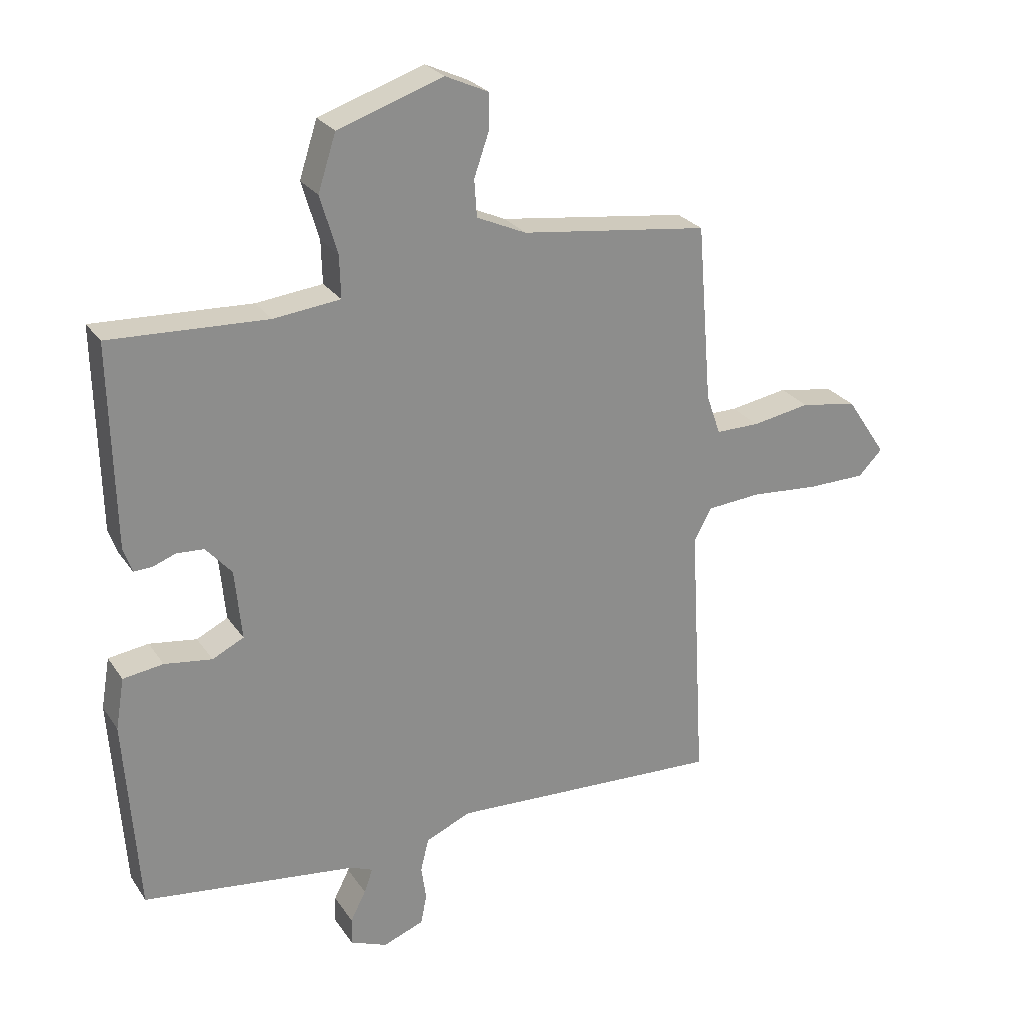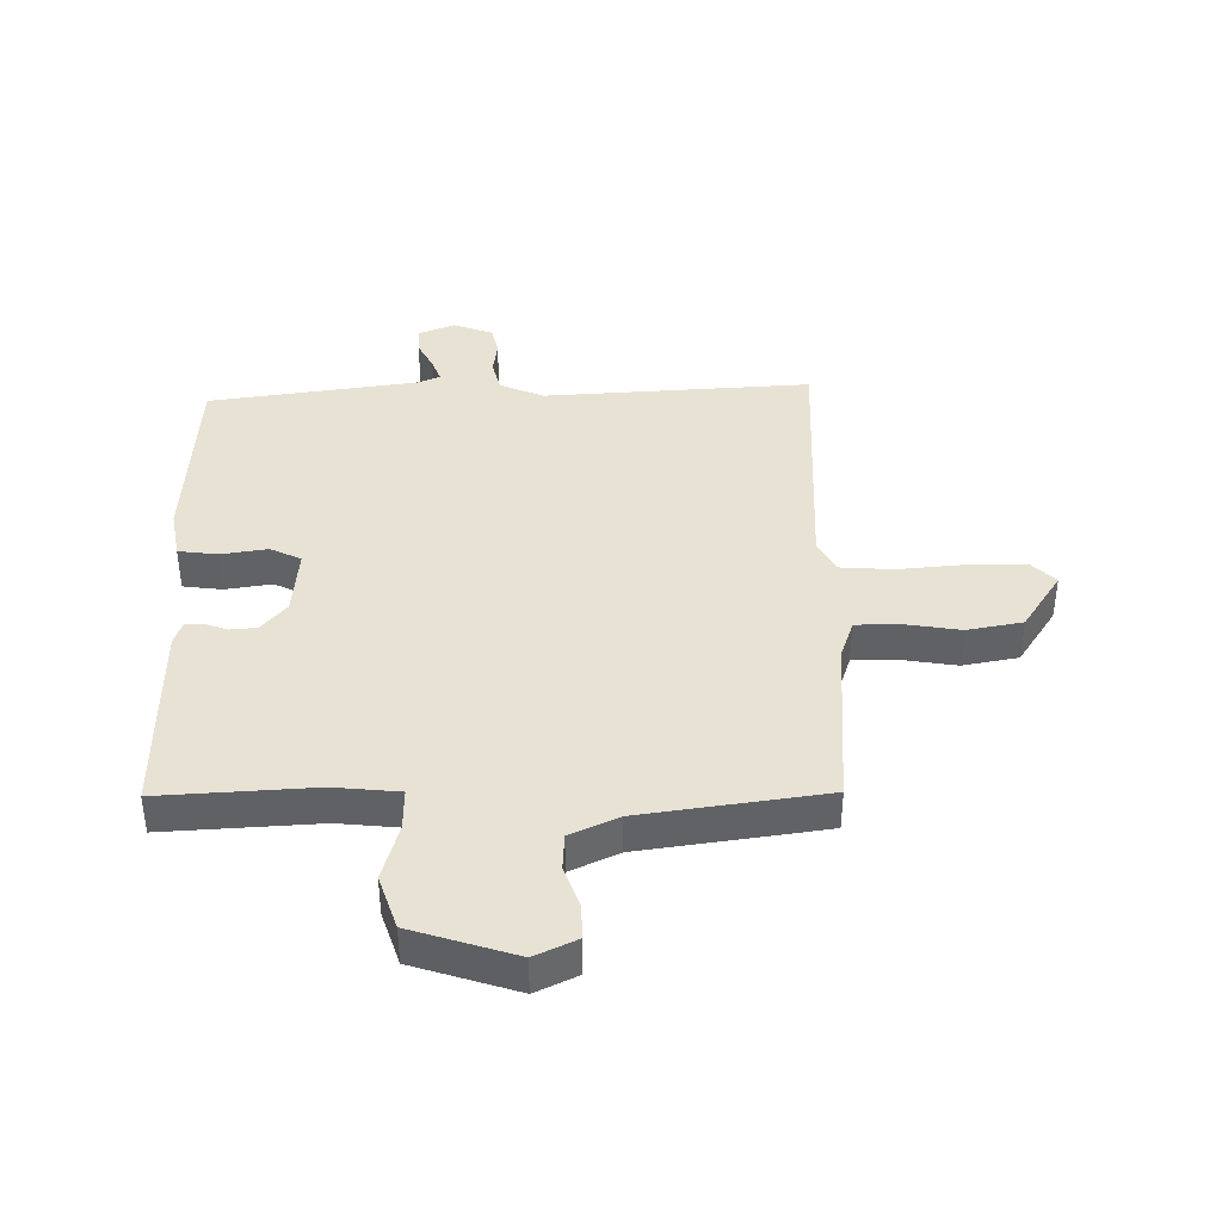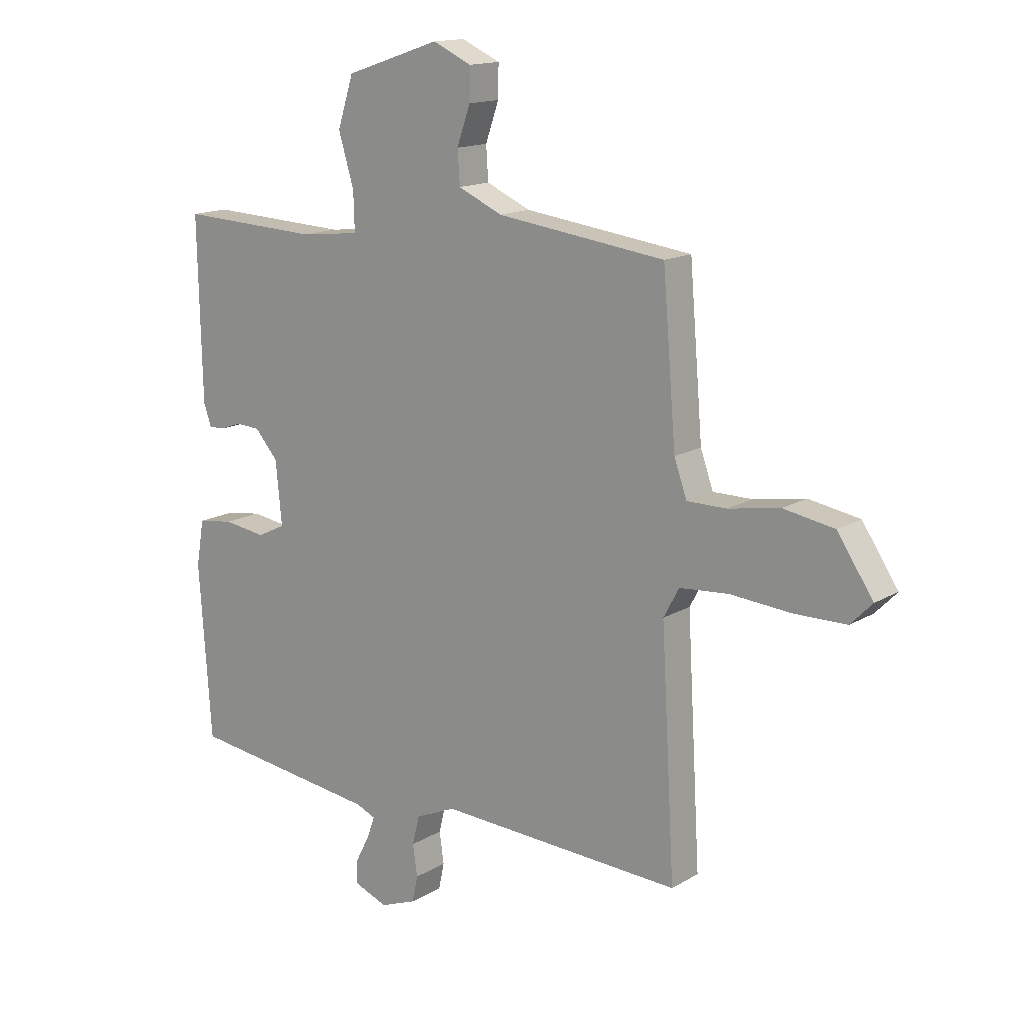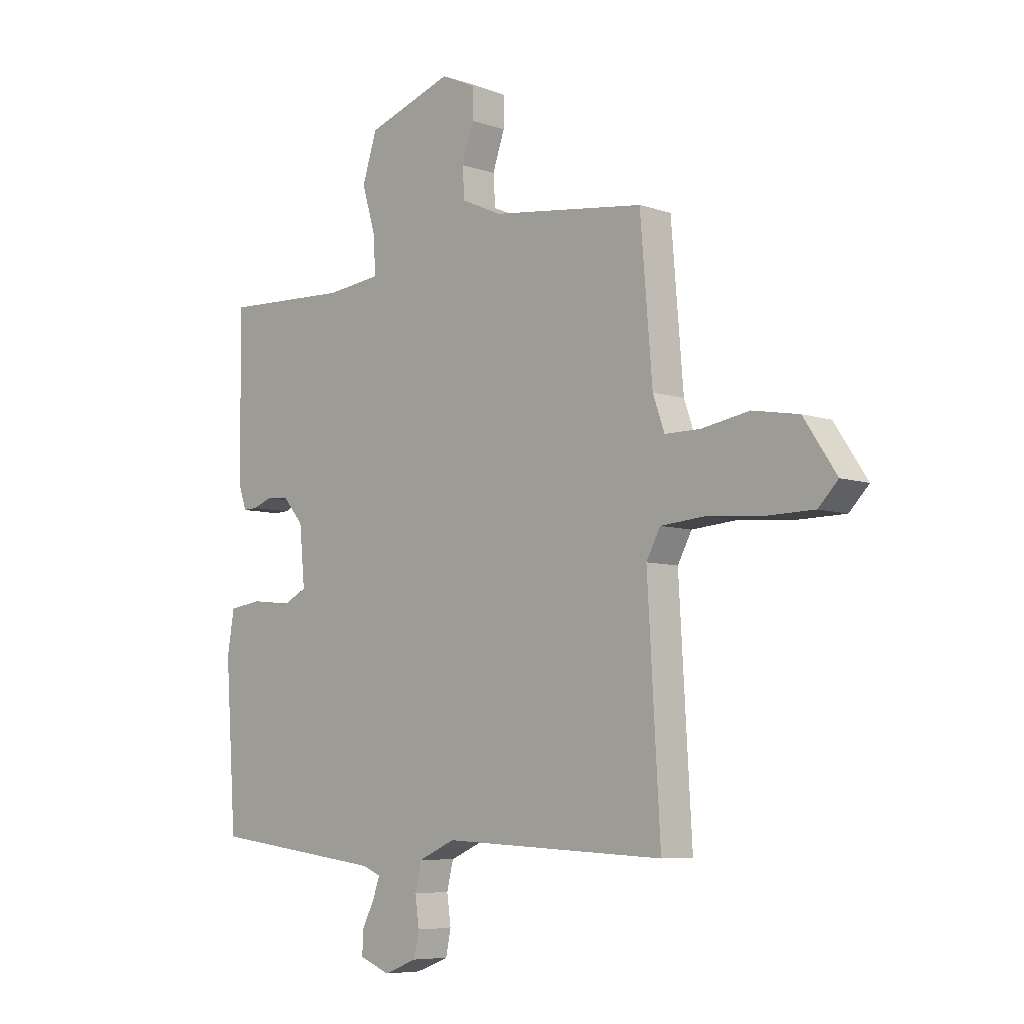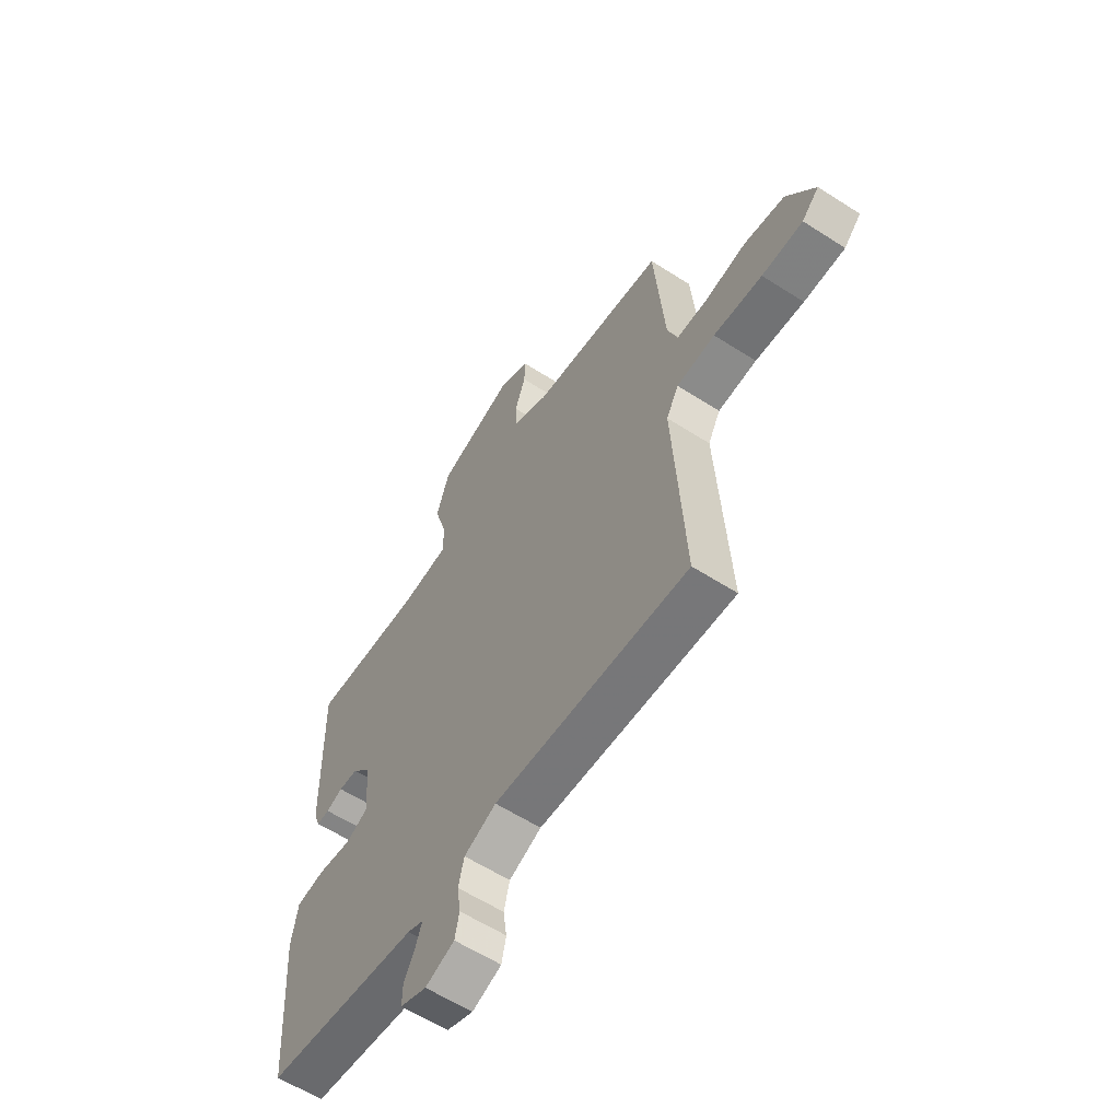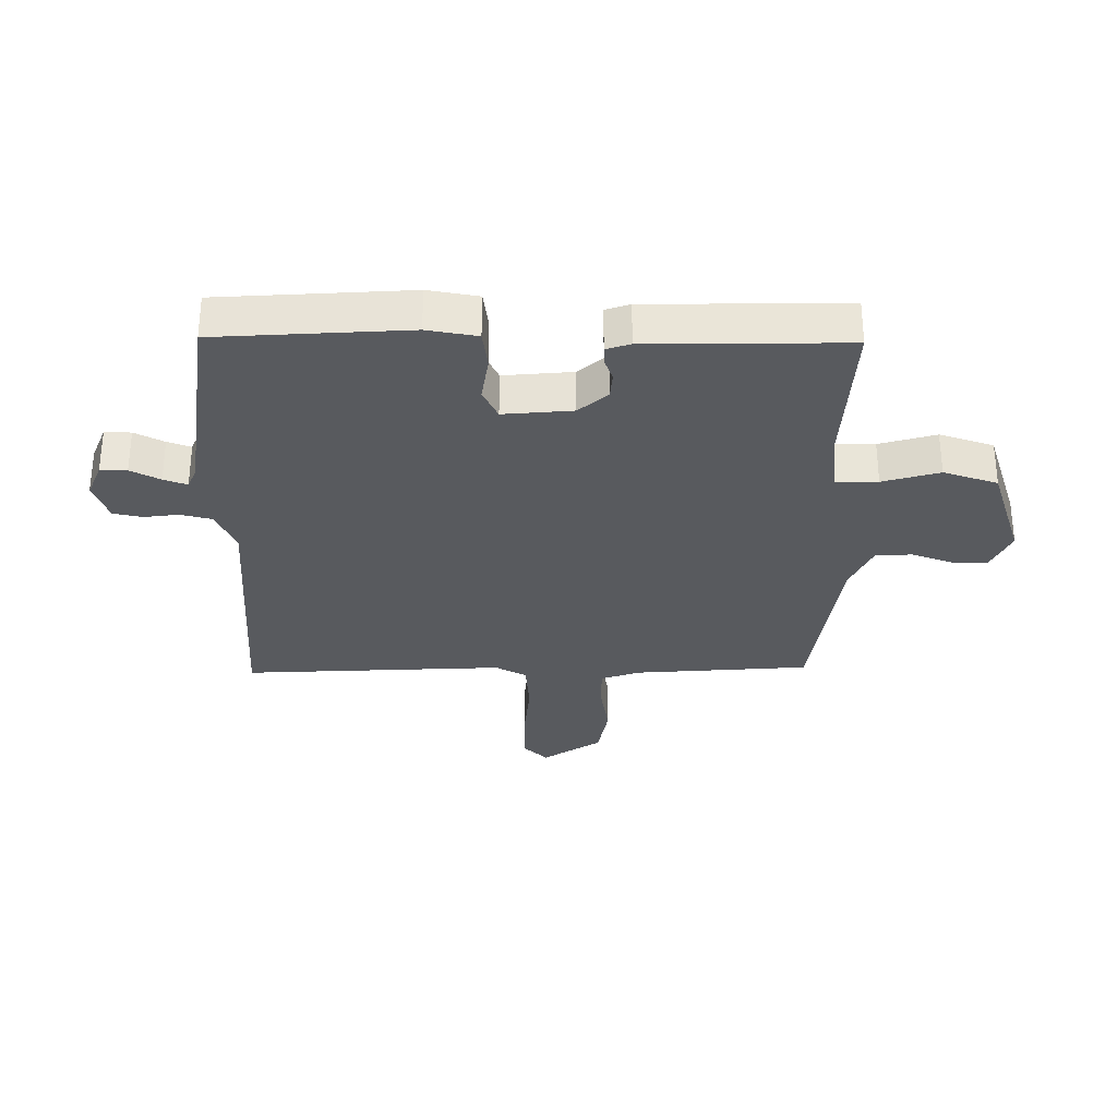
<metadata>
{"format":"obj","ext":"obj","renderer":"f3d","projection":"perspective","resolution":1024,"background":"white","views":[{"elev":25.9,"azim":-26.4,"up":"+Z"},{"elev":40.0,"azim":-1.4,"up":"+Y"},{"elev":14.8,"azim":38.3,"up":"+Z"},{"elev":-6.9,"azim":45.4,"up":"+Z"},{"elev":-59.7,"azim":56.6,"up":"+Z"},{"elev":-30.9,"azim":-90.8,"up":"+Y"}]}
</metadata>
<code>
v -0.497 0.07 0.485
v -0.242 0.07 0.473
v -0.134 0.07 0.485
v -0.136 0.07 0.554
v -0.164 0.07 0.648
v -0.135 0.07 0.738
v 0.036 0.07 0.795
v 0.106 0.07 0.763
v 0.105 0.07 0.705
v 0.081 0.07 0.636
v 0.085 0.07 0.576
v 0.165 0.07 0.54
v 0.47 0.07 0.5
v 0.494 0.07 0.21
v 0.517 0.07 0.145
v 0.588 0.07 0.145
v 0.682 0.07 0.161
v 0.774 0.07 0.145
v 0.839 0.07 0.048
v 0.8 0.07 0.008
v 0.706 0.07 0.007
v 0.595 0.07 0.016
v 0.507 0.07 0.009
v 0.479 0.07 -0.043
v 0.504 0.07 -0.477
v 0.061 0.07 -0.455
v -0.012 0.07 -0.487
v -0.025 0.07 -0.54
v -0.017 0.07 -0.597
v -0.027 0.07 -0.645
v -0.093 0.07 -0.67
v -0.153 0.07 -0.646
v -0.152 0.07 -0.602
v -0.127 0.07 -0.553
v -0.113 0.07 -0.514
v -0.149 0.07 -0.499
v -0.497 0.07 -0.454
v -0.519 0.07 -0.138
v -0.505 0.07 -0.055
v -0.44 0.07 -0.046
v -0.363 0.07 -0.057
v -0.312 0.07 -0.032
v -0.323 0.07 0.082
v -0.365 0.07 0.13
v -0.409 0.07 0.133
v -0.447 0.07 0.119
v -0.476 0.07 0.118
v -0.49 0.07 0.158
v -0.497 0 0.485
v -0.242 0 0.473
v -0.134 0 0.485
v -0.136 0 0.554
v -0.164 0 0.648
v -0.135 0 0.738
v 0.036 0 0.795
v 0.106 0 0.763
v 0.105 0 0.705
v 0.081 0 0.636
v 0.085 0 0.576
v 0.165 0 0.54
v 0.47 0 0.5
v 0.494 0 0.21
v 0.517 0 0.145
v 0.588 0 0.145
v 0.682 0 0.161
v 0.774 0 0.145
v 0.839 0 0.048
v 0.8 0 0.008
v 0.706 0 0.007
v 0.595 0 0.016
v 0.507 0 0.009
v 0.479 0 -0.043
v 0.504 0 -0.477
v 0.061 0 -0.455
v -0.012 0 -0.487
v -0.025 0 -0.54
v -0.017 0 -0.597
v -0.027 0 -0.645
v -0.093 0 -0.67
v -0.153 0 -0.646
v -0.152 0 -0.602
v -0.127 0 -0.553
v -0.113 0 -0.514
v -0.149 0 -0.499
v -0.497 0 -0.454
v -0.519 0 -0.138
v -0.505 0 -0.055
v -0.44 0 -0.046
v -0.363 0 -0.057
v -0.312 0 -0.032
v -0.323 0 0.082
v -0.365 0 0.13
v -0.409 0 0.133
v -0.447 0 0.119
v -0.476 0 0.118
v -0.49 0 0.158
f 45 46 47 48
f 44 45 48 1
f 43 44 1 2
f 42 43 2 3
f 38 39 40 41
f 36 37 38 41
f 35 36 41 42
f 31 32 33 34
f 31 34 35
f 28 29 30 31
f 27 28 31 35
f 26 27 35 42
f 24 25 26 42
f 19 20 21 22
f 19 22 23
f 16 17 18 19
f 15 16 19 23
f 14 15 23 24
f 12 13 14 24
f 7 8 9 10
f 7 10 11
f 4 5 6 7
f 3 4 7 11
f 12 24 42
f 3 11 12 42
f 96 95 94 93
f 49 96 93 92
f 50 49 92 91
f 51 50 91 90
f 89 88 87 86
f 89 86 85 84
f 90 89 84 83
f 82 81 80 79
f 83 82 79
f 79 78 77 76
f 83 79 76 75
f 90 83 75 74
f 90 74 73 72
f 70 69 68 67
f 71 70 67
f 67 66 65 64
f 71 67 64 63
f 72 71 63 62
f 72 62 61 60
f 58 57 56 55
f 59 58 55
f 55 54 53 52
f 59 55 52 51
f 90 72 60
f 90 60 59 51
f 1 49 50 2
f 2 50 51 3
f 3 51 52 4
f 4 52 53 5
f 5 53 54 6
f 6 54 55 7
f 7 55 56 8
f 8 56 57 9
f 9 57 58 10
f 10 58 59 11
f 11 59 60 12
f 12 60 61 13
f 13 61 62 14
f 14 62 63 15
f 15 63 64 16
f 16 64 65 17
f 17 65 66 18
f 18 66 67 19
f 19 67 68 20
f 20 68 69 21
f 21 69 70 22
f 22 70 71 23
f 23 71 72 24
f 24 72 73 25
f 25 73 74 26
f 26 74 75 27
f 27 75 76 28
f 28 76 77 29
f 29 77 78 30
f 30 78 79 31
f 31 79 80 32
f 32 80 81 33
f 33 81 82 34
f 34 82 83 35
f 35 83 84 36
f 36 84 85 37
f 37 85 86 38
f 38 86 87 39
f 39 87 88 40
f 40 88 89 41
f 41 89 90 42
f 42 90 91 43
f 43 91 92 44
f 44 92 93 45
f 45 93 94 46
f 46 94 95 47
f 47 95 96 48
f 48 96 49 1

</code>
